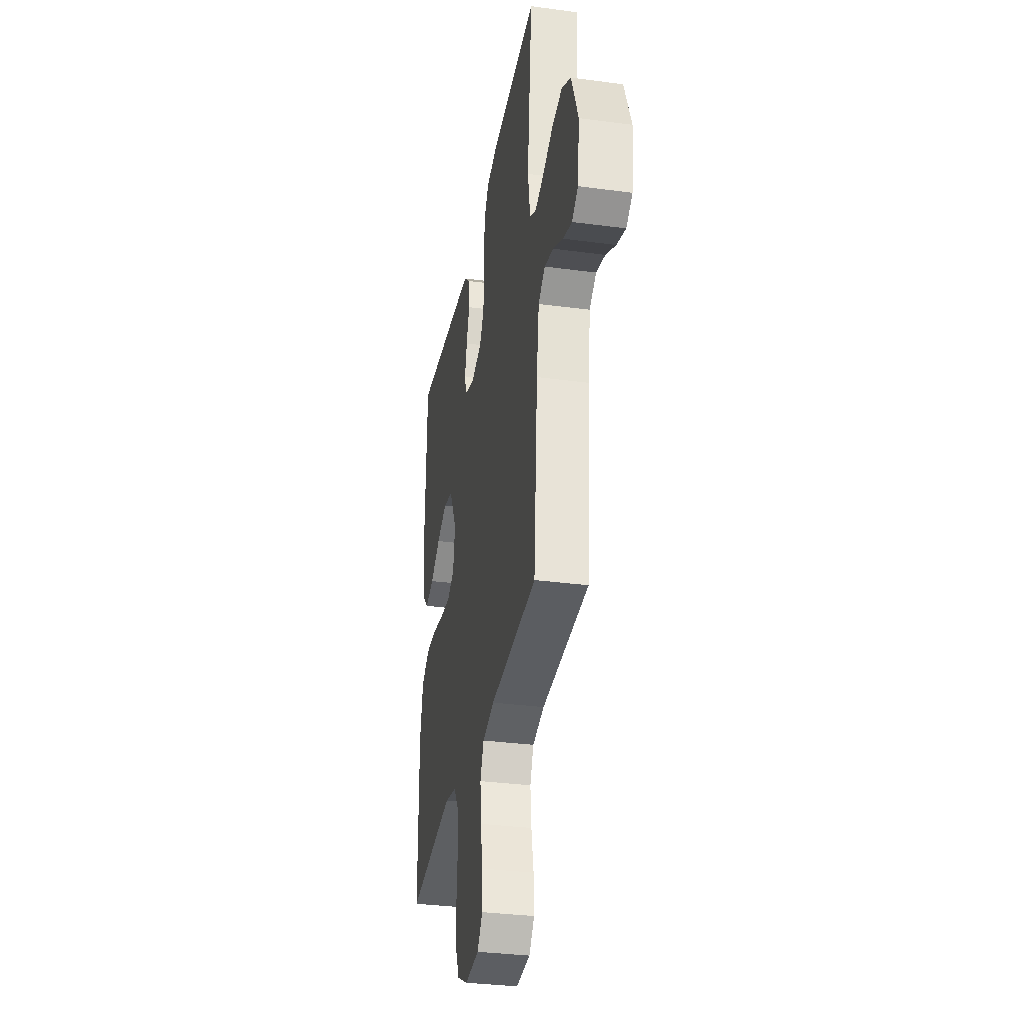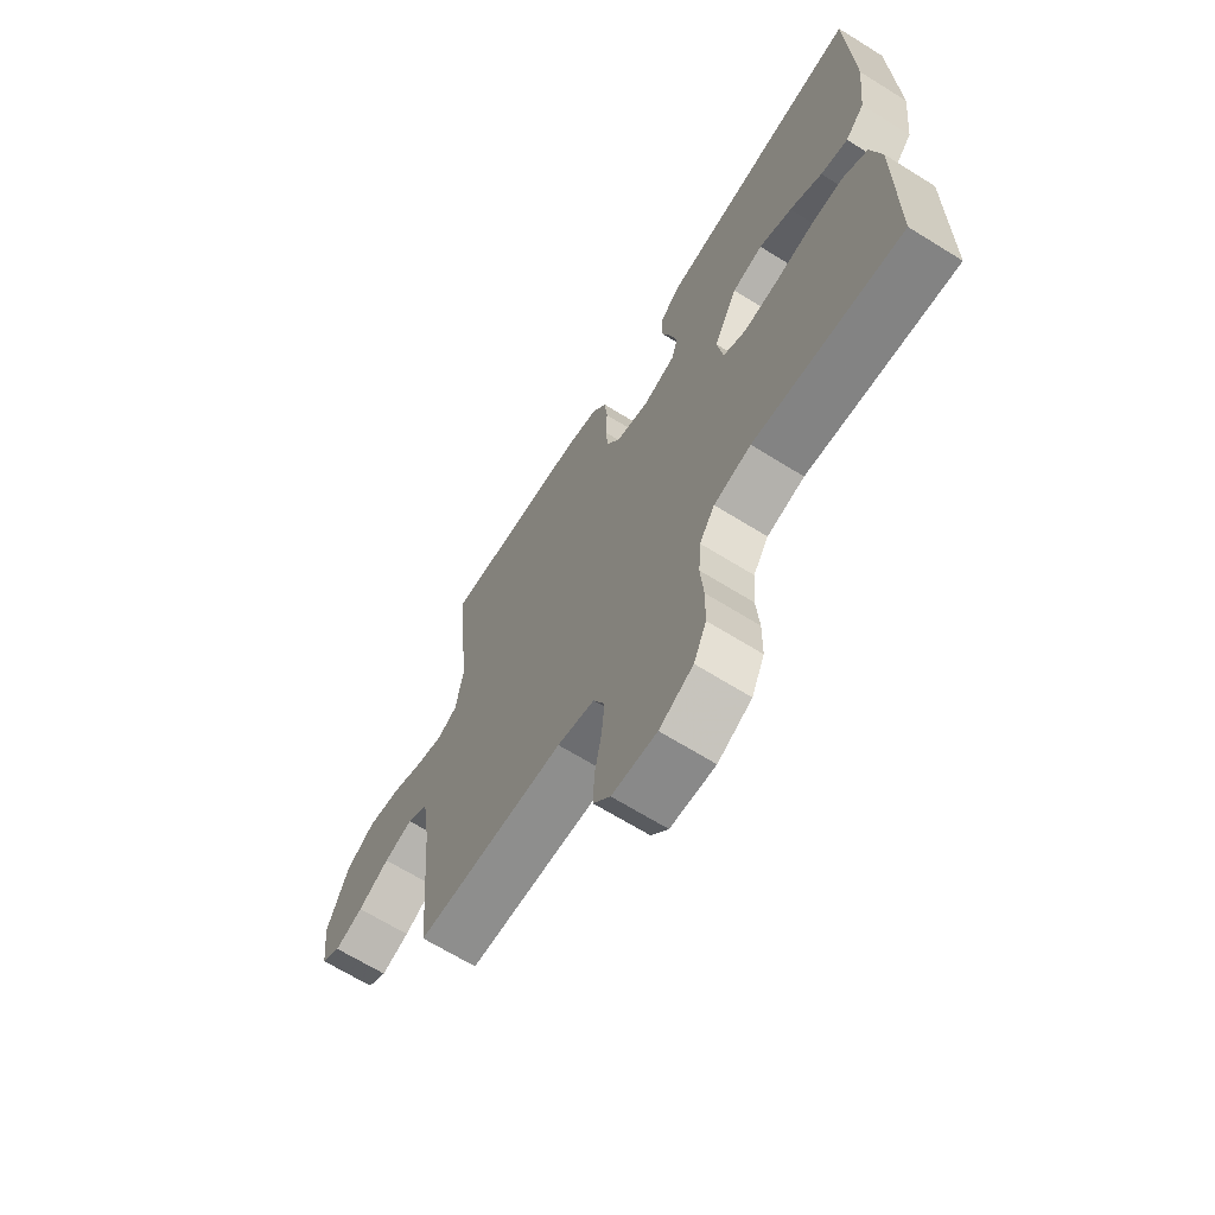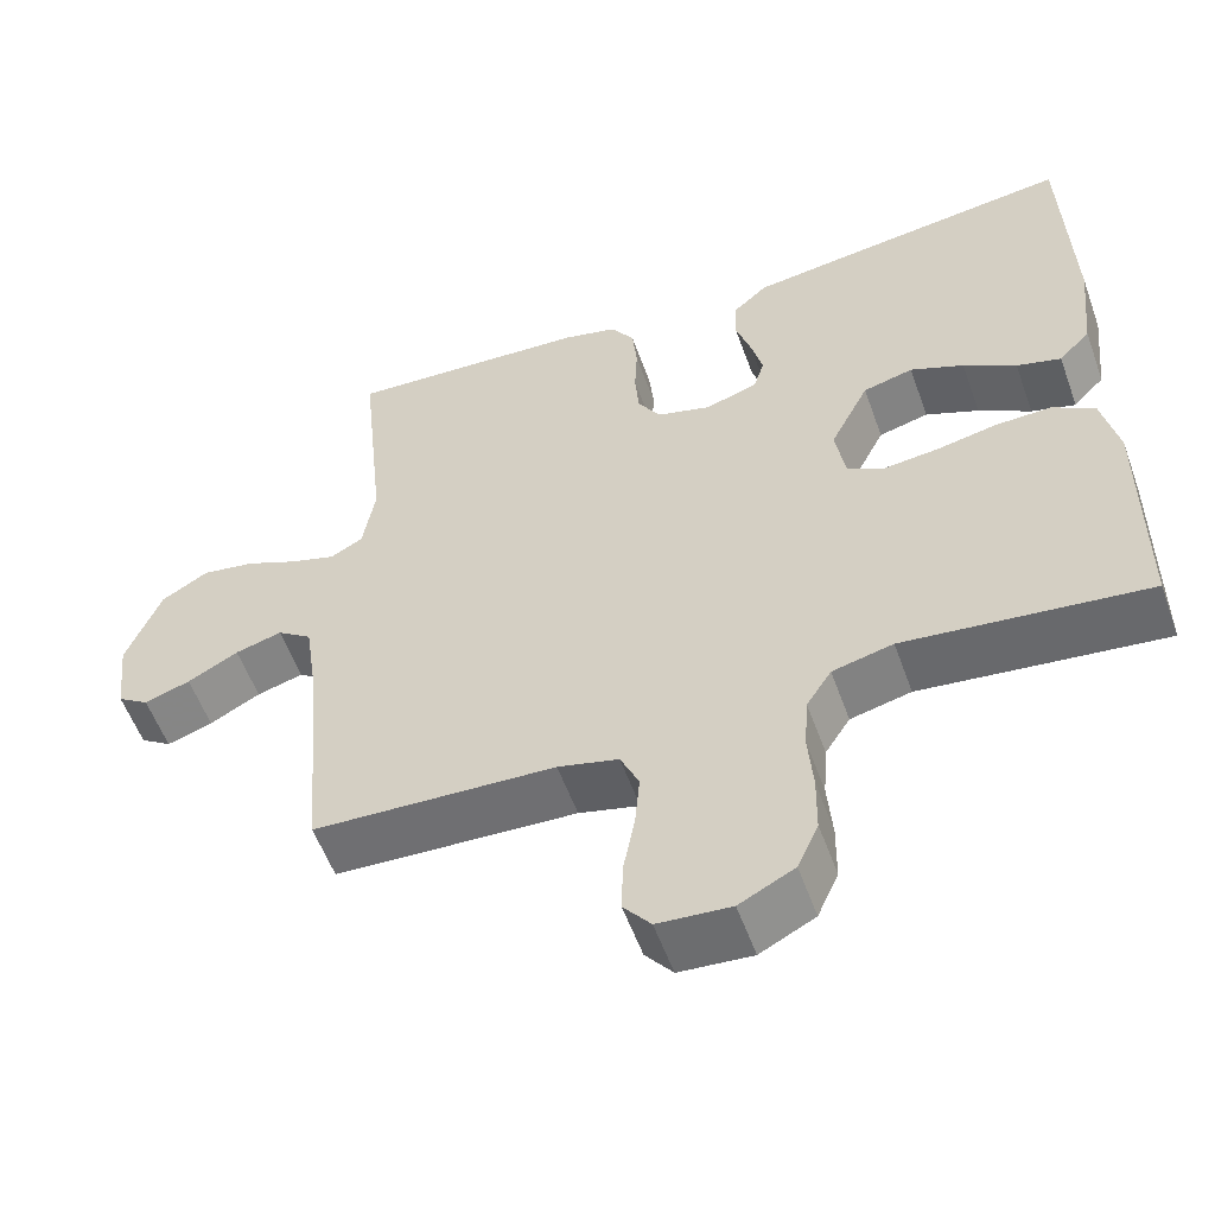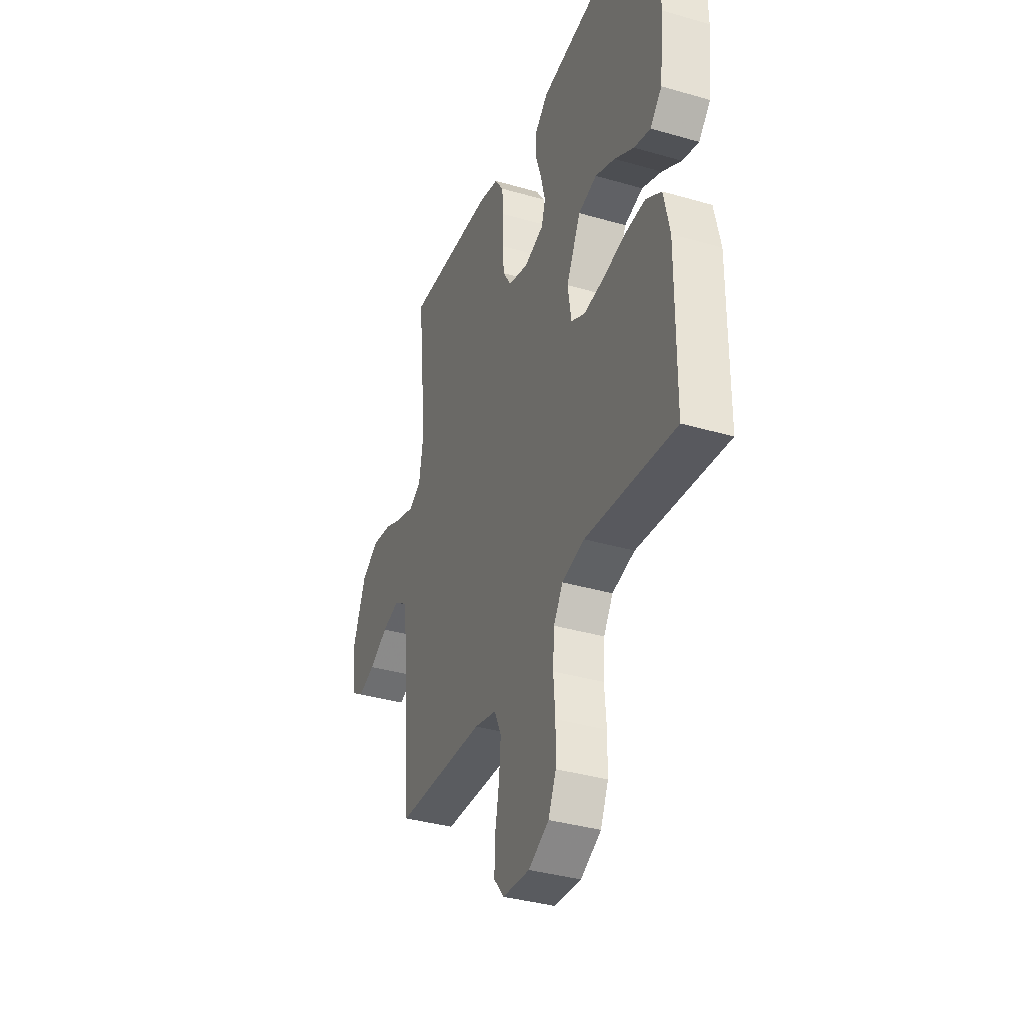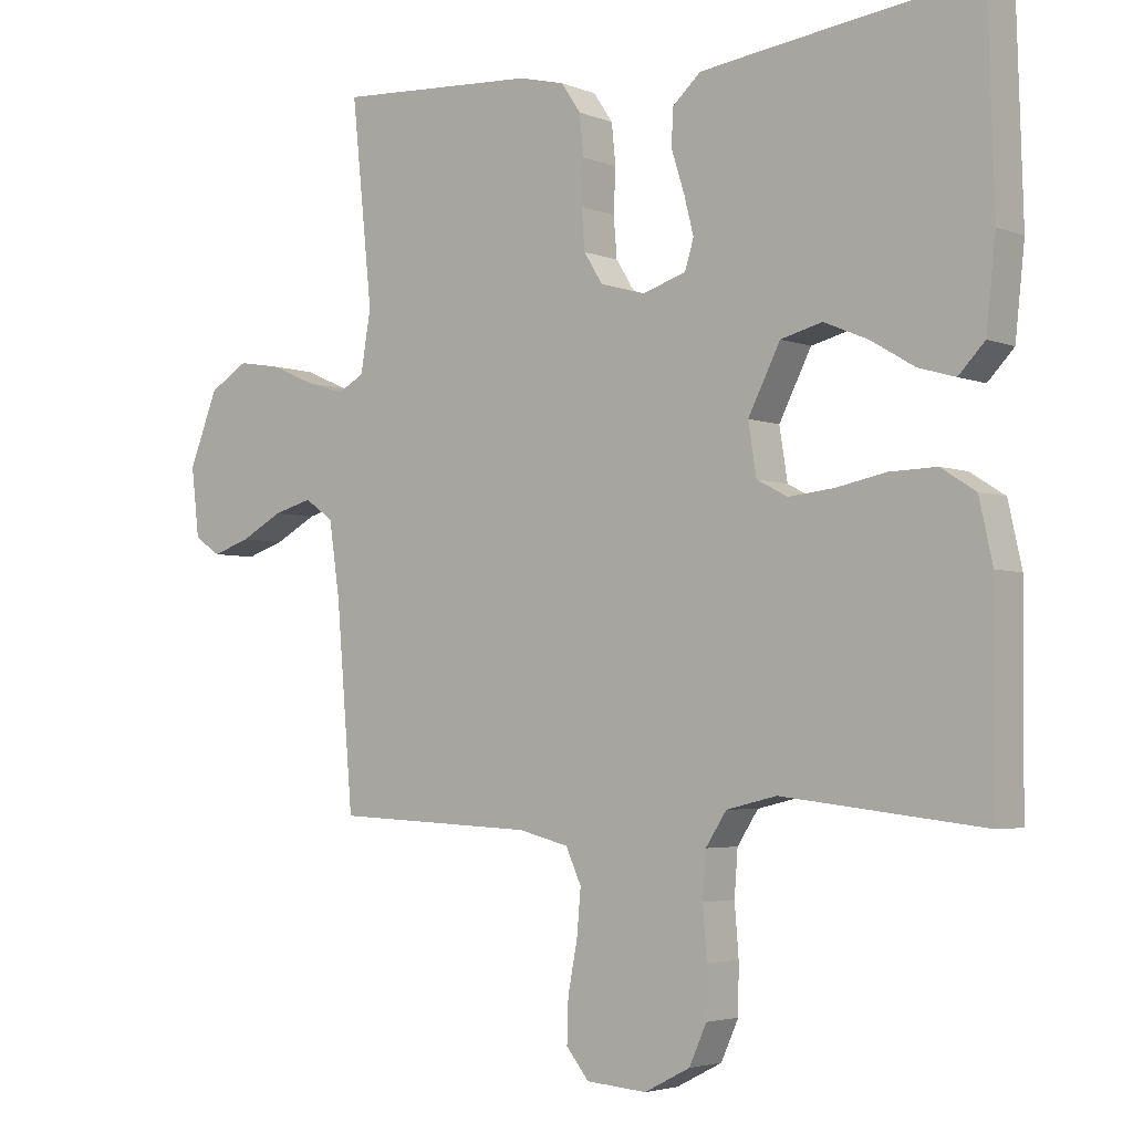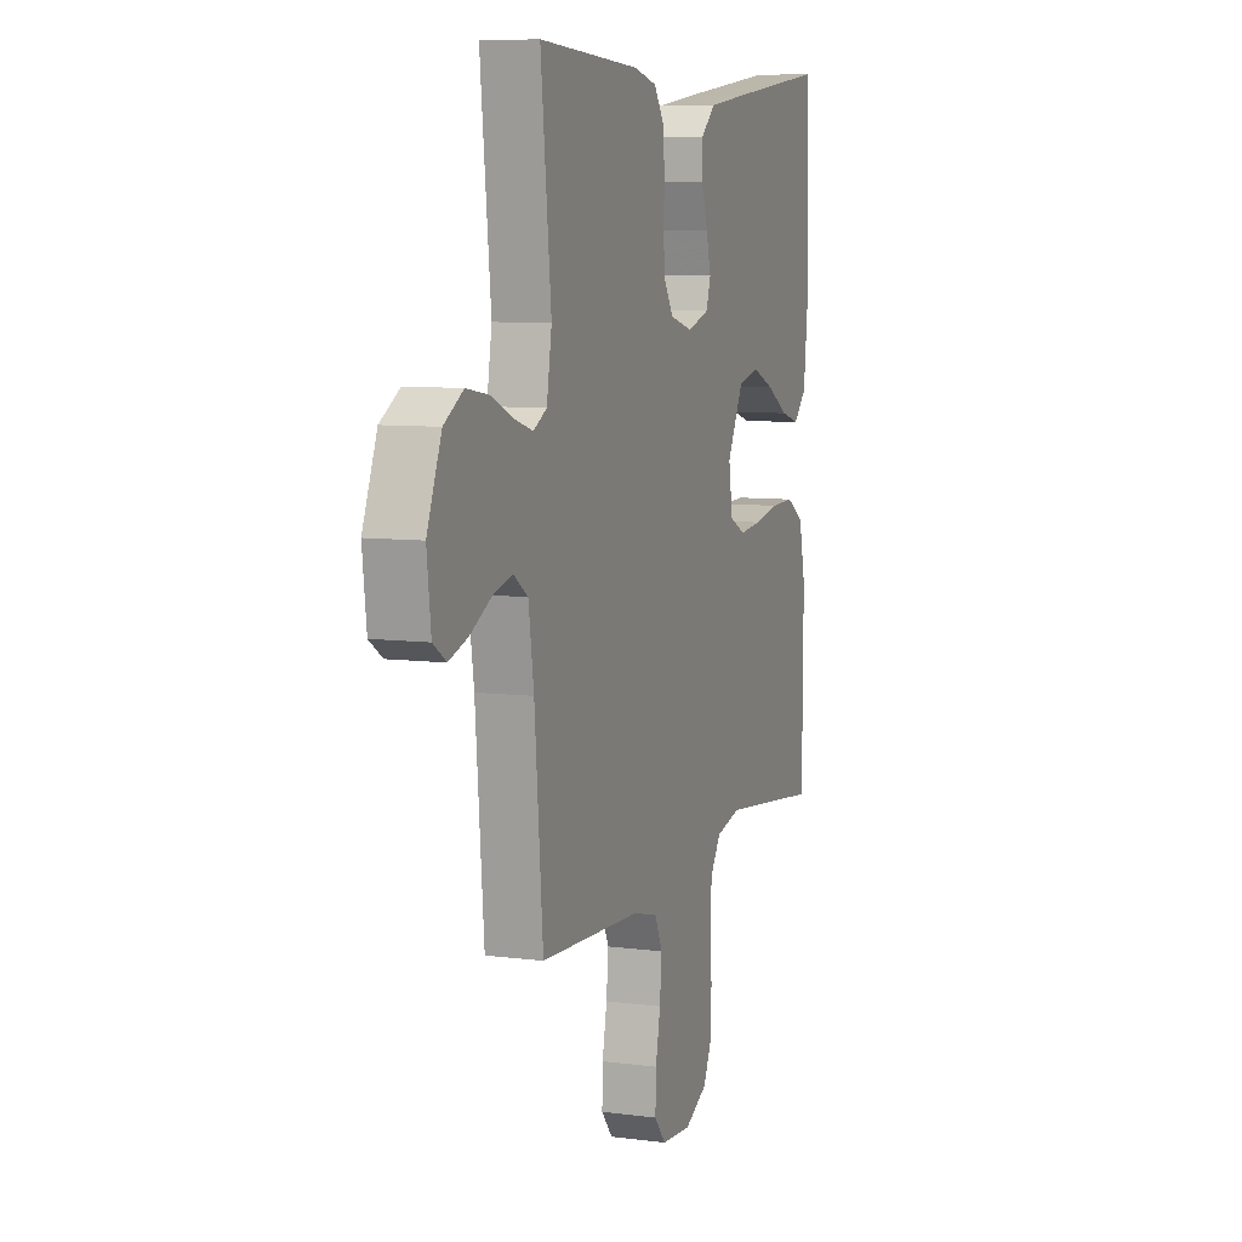
<metadata>
{"format":"obj","ext":"obj","renderer":"f3d","projection":"perspective","resolution":1024,"background":"white","views":[{"elev":-33.2,"azim":-100.4,"up":"+Z"},{"elev":-67.2,"azim":58.1,"up":"+Z"},{"elev":-55.9,"azim":19.7,"up":"+Z"},{"elev":-36.5,"azim":69.3,"up":"+Z"},{"elev":-3.7,"azim":37.8,"up":"+Z"},{"elev":8.0,"azim":-70.1,"up":"+Z"}]}
</metadata>
<code>
v 0.5 0.07 -0.5
v 0.2 0.07 -0.465
v 0.125 0.07 -0.483
v 0.094 0.07 -0.531
v 0.089 0.07 -0.598
v 0.095 0.07 -0.673
v 0.094 0.07 -0.745
v 0.068 0.07 -0.803
v 0 0.07 -0.838
v -0.09 0.07 -0.831
v -0.124 0.07 -0.789
v -0.122 0.07 -0.725
v -0.108 0.07 -0.652
v -0.102 0.07 -0.584
v -0.125 0.07 -0.533
v -0.2 0.07 -0.514
v -0.5 0.07 -0.5
v -0.525 0.07 -0.2
v -0.541 0.07 -0.09
v -0.584 0.07 -0.06
v -0.642 0.07 -0.076
v -0.705 0.07 -0.11
v -0.762 0.07 -0.129
v -0.801 0.07 -0.103
v -0.813 0.07 0
v -0.77 0.07 0.109
v -0.712 0.07 0.144
v -0.646 0.07 0.133
v -0.58 0.07 0.104
v -0.524 0.07 0.087
v -0.484 0.07 0.109
v -0.469 0.07 0.2
v -0.5 0.07 0.5
v -0.2 0.07 0.482
v -0.132 0.07 0.465
v -0.103 0.07 0.422
v -0.097 0.07 0.362
v -0.1 0.07 0.297
v -0.095 0.07 0.237
v -0.067 0.07 0.192
v 0 0.07 0.173
v 0.065 0.07 0.194
v 0.078 0.07 0.237
v 0.064 0.07 0.293
v 0.045 0.07 0.353
v 0.046 0.07 0.408
v 0.089 0.07 0.447
v 0.2 0.07 0.462
v 0.5 0.07 0.5
v 0.509 0.07 0.2
v 0.495 0.07 0.069
v 0.456 0.07 0.028
v 0.401 0.07 0.044
v 0.336 0.07 0.083
v 0.27 0.07 0.111
v 0.208 0.07 0.095
v 0.16 0.07 0
v 0.172 0.07 -0.076
v 0.218 0.07 -0.1
v 0.285 0.07 -0.093
v 0.36 0.07 -0.078
v 0.43 0.07 -0.076
v 0.482 0.07 -0.109
v 0.502 0.07 -0.2
v 0.5 0 -0.5
v 0.2 0 -0.465
v 0.125 0 -0.483
v 0.094 0 -0.531
v 0.089 0 -0.598
v 0.095 0 -0.673
v 0.094 0 -0.745
v 0.068 0 -0.803
v 0 0 -0.838
v -0.09 0 -0.831
v -0.124 0 -0.789
v -0.122 0 -0.725
v -0.108 0 -0.652
v -0.102 0 -0.584
v -0.125 0 -0.533
v -0.2 0 -0.514
v -0.5 0 -0.5
v -0.525 0 -0.2
v -0.541 0 -0.09
v -0.584 0 -0.06
v -0.642 0 -0.076
v -0.705 0 -0.11
v -0.762 0 -0.129
v -0.801 0 -0.103
v -0.813 0 0
v -0.77 0 0.109
v -0.712 0 0.144
v -0.646 0 0.133
v -0.58 0 0.104
v -0.524 0 0.087
v -0.484 0 0.109
v -0.469 0 0.2
v -0.5 0 0.5
v -0.2 0 0.482
v -0.132 0 0.465
v -0.103 0 0.422
v -0.097 0 0.362
v -0.1 0 0.297
v -0.095 0 0.237
v -0.067 0 0.192
v 0 0 0.173
v 0.065 0 0.194
v 0.078 0 0.237
v 0.064 0 0.293
v 0.045 0 0.353
v 0.046 0 0.408
v 0.089 0 0.447
v 0.2 0 0.462
v 0.5 0 0.5
v 0.509 0 0.2
v 0.495 0 0.069
v 0.456 0 0.028
v 0.401 0 0.044
v 0.336 0 0.083
v 0.27 0 0.111
v 0.208 0 0.095
v 0.16 0 0
v 0.172 0 -0.076
v 0.218 0 -0.1
v 0.285 0 -0.093
v 0.36 0 -0.078
v 0.43 0 -0.076
v 0.482 0 -0.109
v 0.502 0 -0.2
f 63 64 1 2
f 60 61 62 63
f 59 60 63 2
f 58 59 2 3
f 57 58 3 4
f 51 52 53 54
f 51 54 55
f 50 51 55
f 49 50 55 56
f 47 48 49 56
f 44 45 46 47
f 43 44 47 56
f 35 36 37 38
f 35 38 39
f 32 33 34 35
f 31 32 35 39
f 30 31 39 40
f 26 27 28 29
f 26 29 30
f 25 26 30
f 21 22 23 24
f 20 21 24 25
f 16 17 18
f 15 16 18 19
f 10 11 12 13
f 10 13 14
f 9 10 14
f 8 9 14
f 5 6 7 8
f 4 5 8 14
f 57 4 14 15
f 42 43 56 57
f 41 42 57 15
f 20 25 30 40
f 19 20 40 41
f 15 19 41
f 66 65 128 127
f 127 126 125 124
f 66 127 124 123
f 67 66 123 122
f 68 67 122 121
f 118 117 116 115
f 119 118 115
f 119 115 114
f 120 119 114 113
f 120 113 112 111
f 111 110 109 108
f 120 111 108 107
f 102 101 100 99
f 103 102 99
f 99 98 97 96
f 103 99 96 95
f 104 103 95 94
f 93 92 91 90
f 94 93 90
f 94 90 89
f 88 87 86 85
f 89 88 85 84
f 82 81 80
f 83 82 80 79
f 77 76 75 74
f 78 77 74
f 78 74 73
f 78 73 72
f 72 71 70 69
f 78 72 69 68
f 79 78 68 121
f 121 120 107 106
f 79 121 106 105
f 104 94 89 84
f 105 104 84 83
f 105 83 79
f 1 65 66 2
f 2 66 67 3
f 3 67 68 4
f 4 68 69 5
f 5 69 70 6
f 6 70 71 7
f 7 71 72 8
f 8 72 73 9
f 9 73 74 10
f 10 74 75 11
f 11 75 76 12
f 12 76 77 13
f 13 77 78 14
f 14 78 79 15
f 15 79 80 16
f 16 80 81 17
f 17 81 82 18
f 18 82 83 19
f 19 83 84 20
f 20 84 85 21
f 21 85 86 22
f 22 86 87 23
f 23 87 88 24
f 24 88 89 25
f 25 89 90 26
f 26 90 91 27
f 27 91 92 28
f 28 92 93 29
f 29 93 94 30
f 30 94 95 31
f 31 95 96 32
f 32 96 97 33
f 33 97 98 34
f 34 98 99 35
f 35 99 100 36
f 36 100 101 37
f 37 101 102 38
f 38 102 103 39
f 39 103 104 40
f 40 104 105 41
f 41 105 106 42
f 42 106 107 43
f 43 107 108 44
f 44 108 109 45
f 45 109 110 46
f 46 110 111 47
f 47 111 112 48
f 48 112 113 49
f 49 113 114 50
f 50 114 115 51
f 51 115 116 52
f 52 116 117 53
f 53 117 118 54
f 54 118 119 55
f 55 119 120 56
f 56 120 121 57
f 57 121 122 58
f 58 122 123 59
f 59 123 124 60
f 60 124 125 61
f 61 125 126 62
f 62 126 127 63
f 63 127 128 64
f 64 128 65 1

</code>
